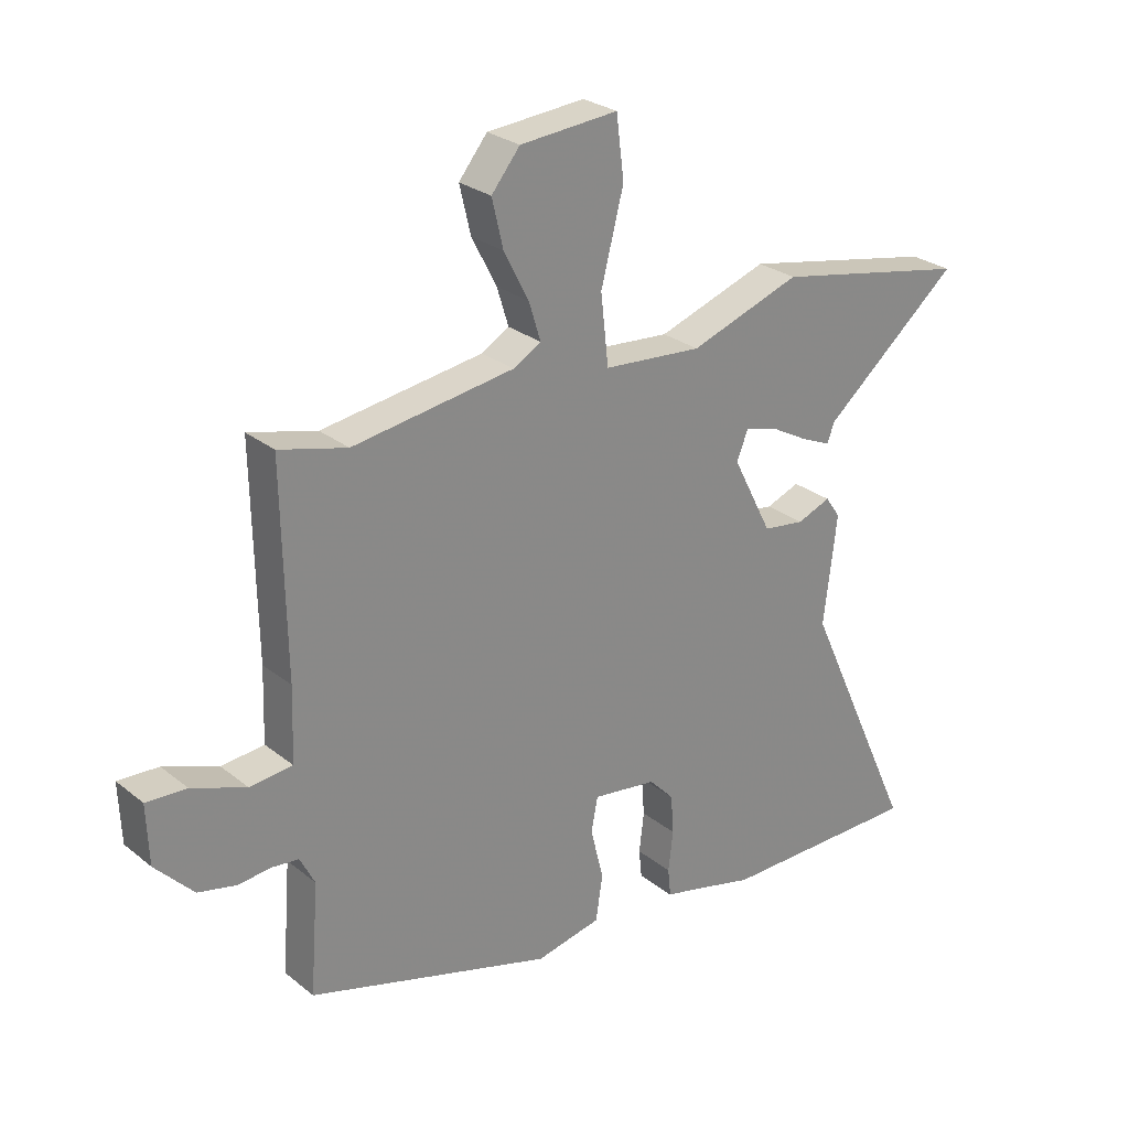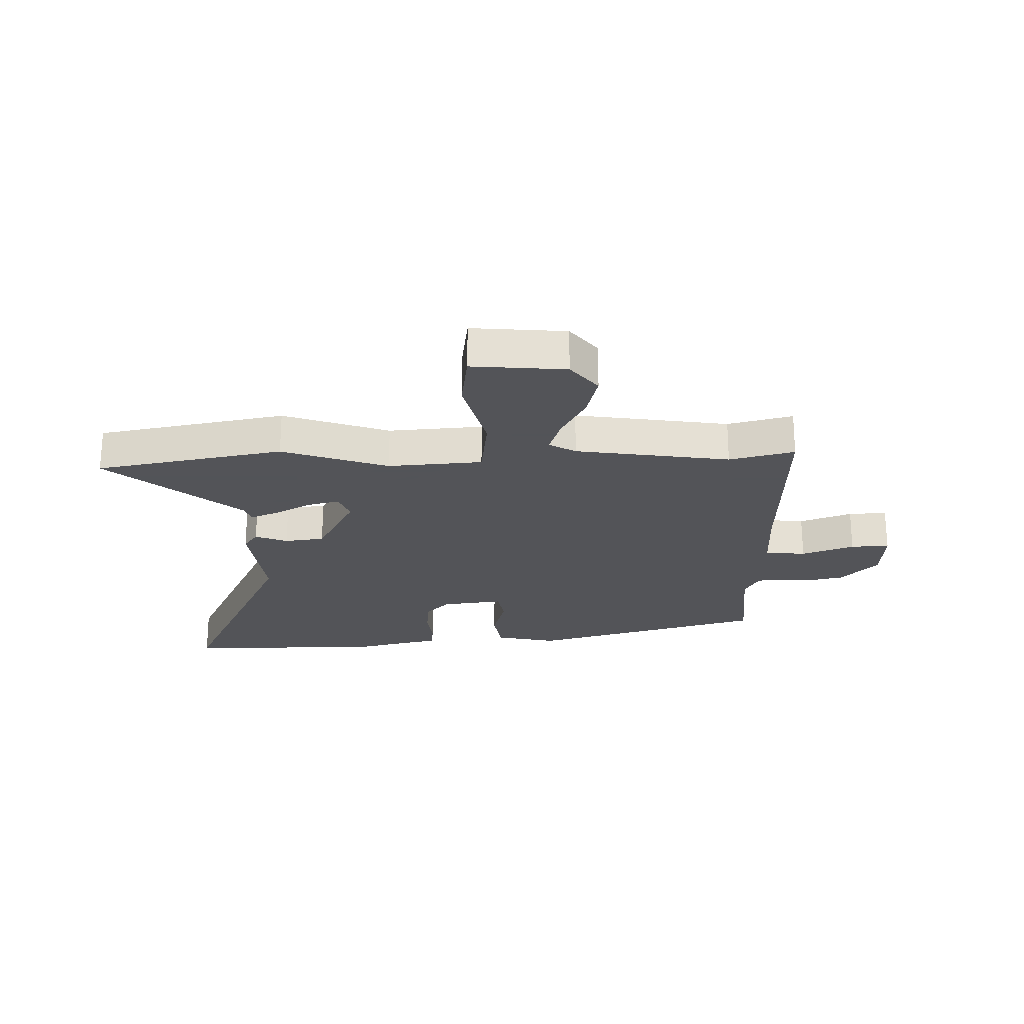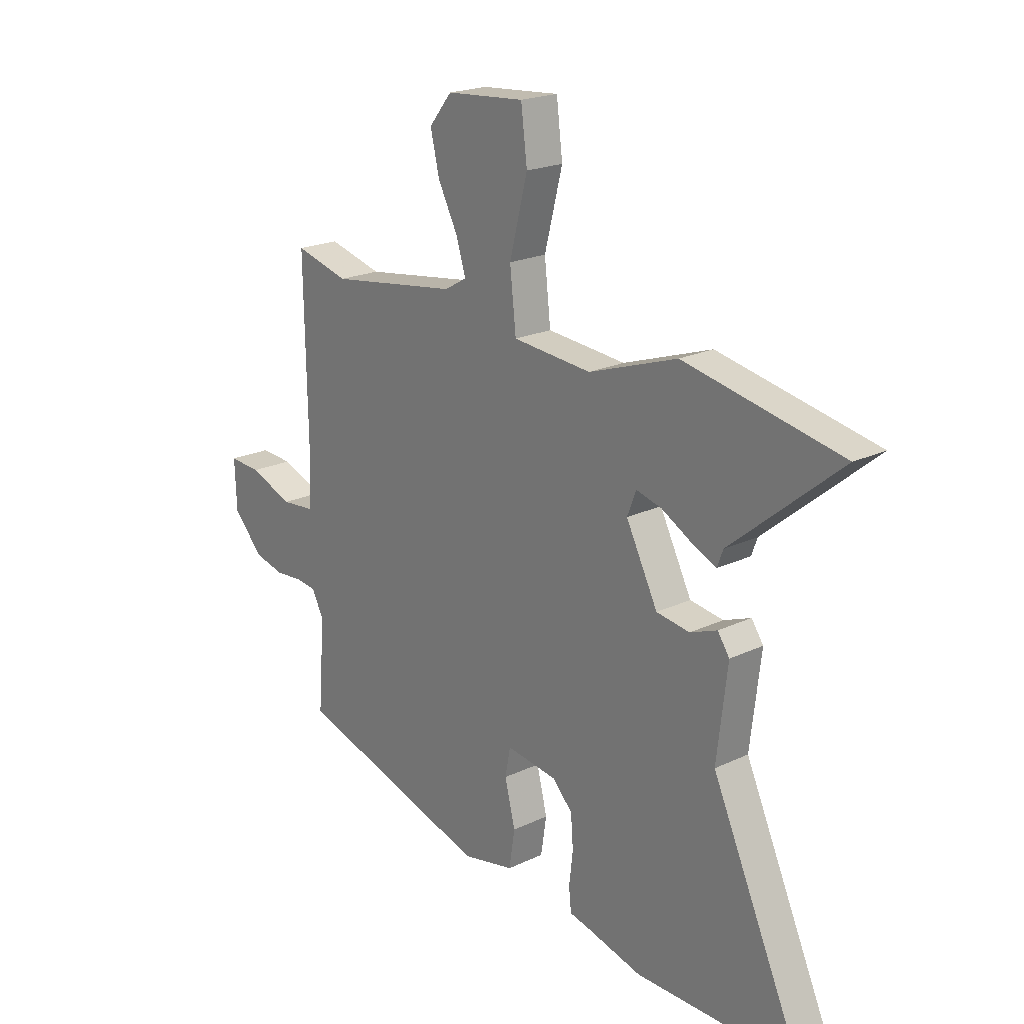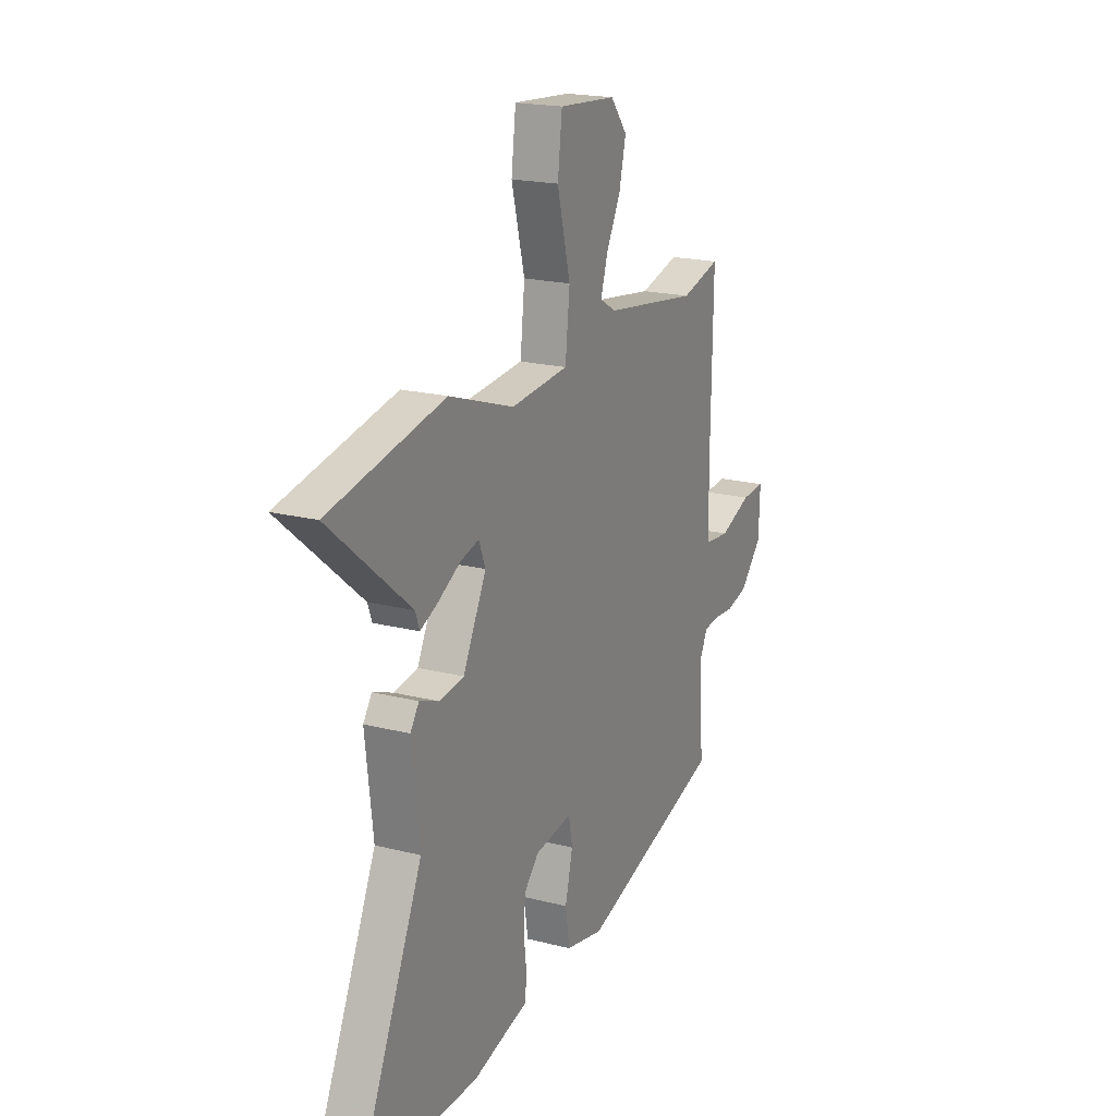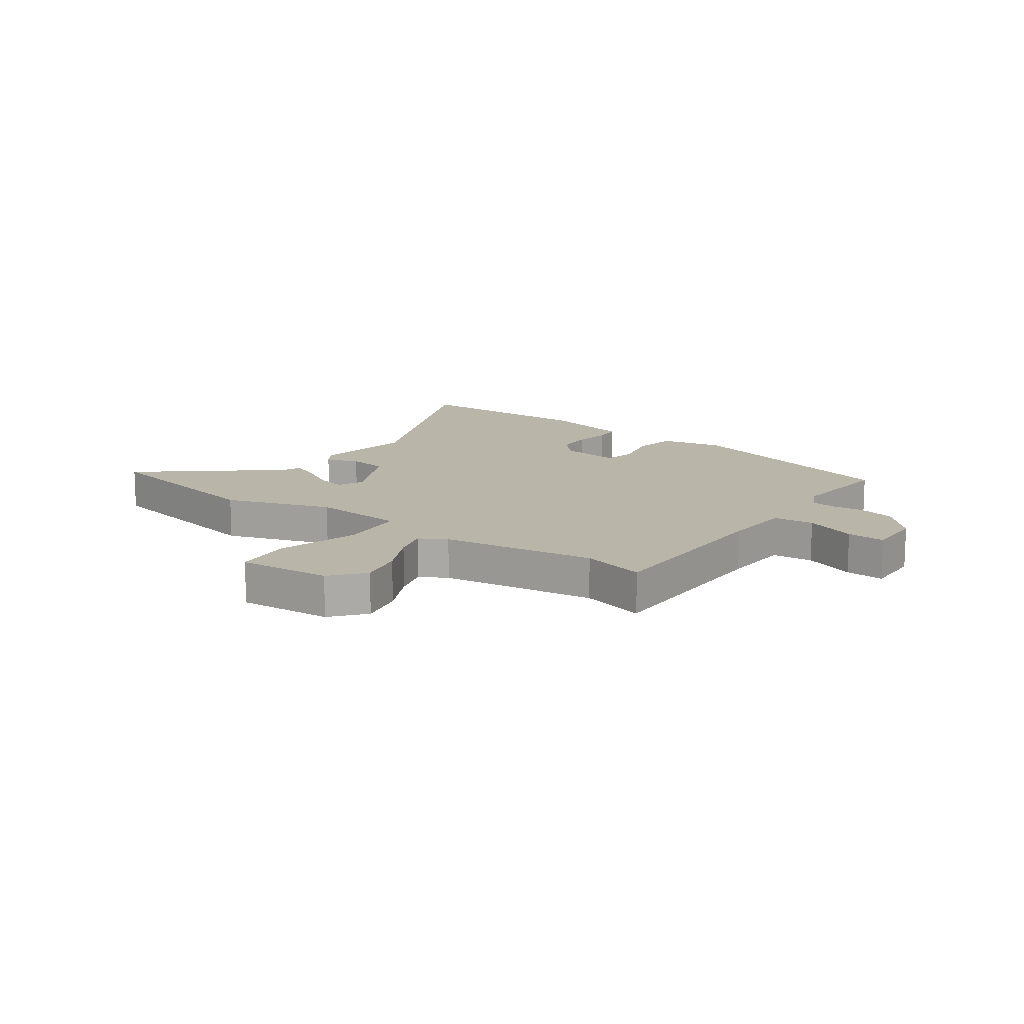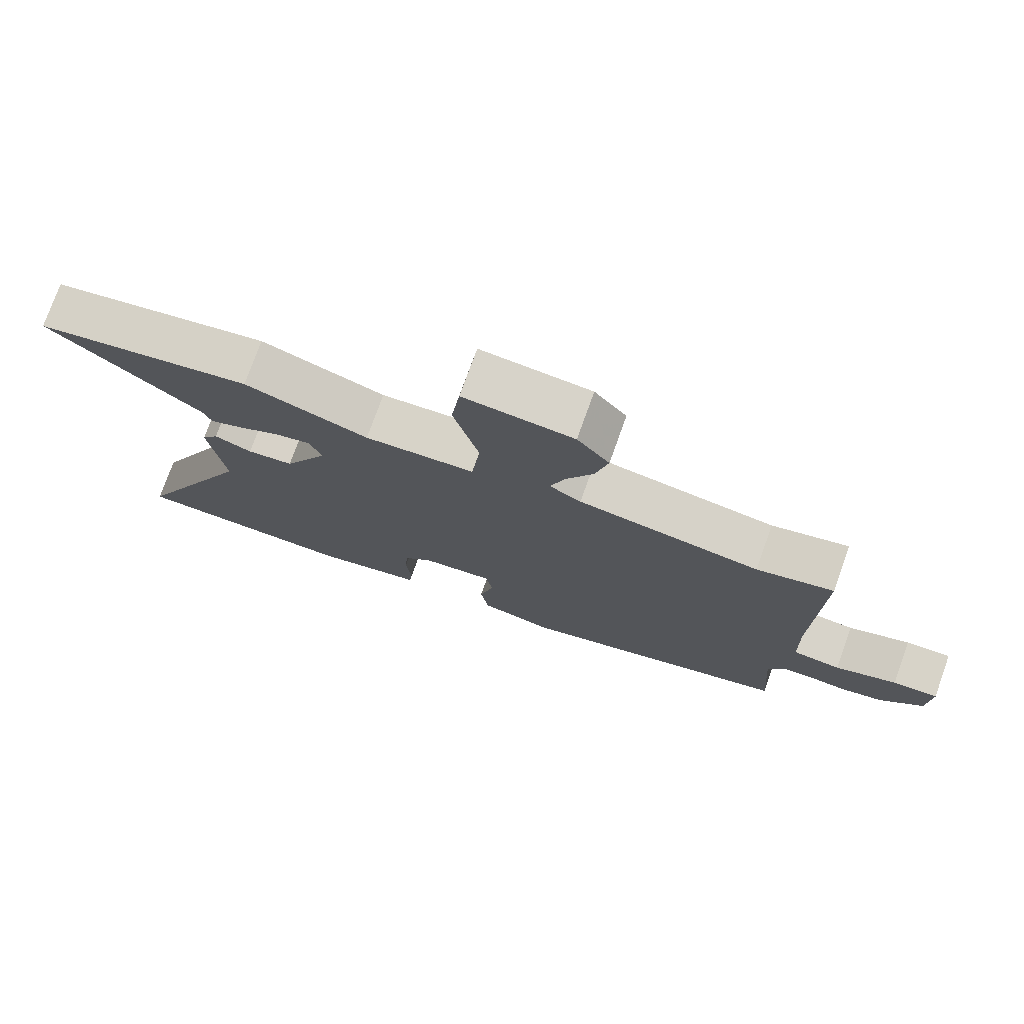
<metadata>
{"format":"obj","ext":"obj","renderer":"f3d","projection":"perspective","resolution":1024,"background":"white","views":[{"elev":26.9,"azim":140.7,"up":"+Z"},{"elev":-23.4,"azim":0.9,"up":"+Y"},{"elev":20.6,"azim":-130.6,"up":"+Z"},{"elev":19.6,"azim":-64.7,"up":"+Z"},{"elev":13.5,"azim":36.3,"up":"+Y"},{"elev":75.8,"azim":19.7,"up":"+Z"}]}
</metadata>
<code>
v 0.428 0.07 0.481
v 0.542 0.07 0.511
v 0.536 0.07 0.166
v 0.54 0.07 0.043
v 0.612 0.07 0.036
v 0.704 0.07 0.071
v 0.772 0.07 0.075
v 0.768 0.07 -0.025
v 0.704 0.07 -0.093
v 0.64 0.07 -0.108
v 0.583 0.07 -0.103
v 0.539 0.07 -0.108
v 0.514 0.07 -0.157
v 0.528 0.07 -0.342
v 0.114 0.07 -0.465
v 0.004 0.07 -0.442
v -0.008 0.07 -0.365
v 0.014 0.07 -0.277
v 0.003 0.07 -0.219
v -0.105 0.07 -0.234
v -0.147 0.07 -0.278
v -0.152 0.07 -0.344
v -0.144 0.07 -0.412
v -0.149 0.07 -0.46
v -0.193 0.07 -0.47
v -0.31 0.07 -0.5
v -0.653 0.07 -0.5
v -0.461 0.07 -0.08
v -0.483 0.07 0.104
v -0.458 0.07 0.14
v -0.401 0.07 0.118
v -0.331 0.07 0.128
v -0.264 0.07 0.259
v -0.283 0.07 0.307
v -0.337 0.07 0.293
v -0.402 0.07 0.257
v -0.452 0.07 0.235
v -0.464 0.07 0.268
v -0.695 0.07 0.461
v -0.364 0.07 0.527
v -0.177 0.07 0.463
v -0.011 0.07 0.477
v 0.002 0.07 0.594
v -0.036 0.07 0.741
v -0.023 0.07 0.844
v 0.142 0.07 0.831
v 0.19 0.07 0.772
v 0.171 0.07 0.692
v 0.129 0.07 0.611
v 0.109 0.07 0.547
v 0.156 0.07 0.52
v 0.428 0 0.481
v 0.542 0 0.511
v 0.536 0 0.166
v 0.54 0 0.043
v 0.612 0 0.036
v 0.704 0 0.071
v 0.772 0 0.075
v 0.768 0 -0.025
v 0.704 0 -0.093
v 0.64 0 -0.108
v 0.583 0 -0.103
v 0.539 0 -0.108
v 0.514 0 -0.157
v 0.528 0 -0.342
v 0.114 0 -0.465
v 0.004 0 -0.442
v -0.008 0 -0.365
v 0.014 0 -0.277
v 0.003 0 -0.219
v -0.105 0 -0.234
v -0.147 0 -0.278
v -0.152 0 -0.344
v -0.144 0 -0.412
v -0.149 0 -0.46
v -0.193 0 -0.47
v -0.31 0 -0.5
v -0.653 0 -0.5
v -0.461 0 -0.08
v -0.483 0 0.104
v -0.458 0 0.14
v -0.401 0 0.118
v -0.331 0 0.128
v -0.264 0 0.259
v -0.283 0 0.307
v -0.337 0 0.293
v -0.402 0 0.257
v -0.452 0 0.235
v -0.464 0 0.268
v -0.695 0 0.461
v -0.364 0 0.527
v -0.177 0 0.463
v -0.011 0 0.477
v 0.002 0 0.594
v -0.036 0 0.741
v -0.023 0 0.844
v 0.142 0 0.831
v 0.19 0 0.772
v 0.171 0 0.692
v 0.129 0 0.611
v 0.109 0 0.547
v 0.156 0 0.52
f 47 48 49
f 46 47 49
f 45 46 49
f 44 45 49
f 43 44 49
f 42 43 49 50
f 38 39 40 41
f 38 41 42
f 37 38 42
f 36 37 42
f 35 36 42
f 34 35 42
f 42 50 51
f 34 42 51
f 33 34 51
f 28 29 30 31
f 28 31 32
f 27 28 32
f 26 27 32
f 25 26 32
f 25 32 33
f 24 25 33
f 23 24 33
f 22 23 33
f 16 17 18
f 15 16 18
f 14 15 18
f 13 14 18
f 12 13 18 19
f 9 10 11
f 8 9 11
f 7 8 11
f 6 7 11
f 5 6 11
f 4 5 11 12
f 12 19 20
f 4 12 20
f 3 4 20
f 33 51 1
f 21 22 33
f 33 1 2
f 21 33 2
f 20 21 2
f 2 3 20
f 100 99 98
f 100 98 97
f 100 97 96
f 100 96 95
f 100 95 94
f 101 100 94 93
f 92 91 90 89
f 93 92 89
f 93 89 88
f 93 88 87
f 93 87 86
f 93 86 85
f 102 101 93
f 102 93 85
f 102 85 84
f 82 81 80 79
f 83 82 79
f 83 79 78
f 83 78 77
f 83 77 76
f 84 83 76
f 84 76 75
f 84 75 74
f 84 74 73
f 69 68 67
f 69 67 66
f 69 66 65
f 69 65 64
f 70 69 64 63
f 62 61 60
f 62 60 59
f 62 59 58
f 62 58 57
f 62 57 56
f 63 62 56 55
f 71 70 63
f 71 63 55
f 71 55 54
f 52 102 84
f 84 73 72
f 53 52 84
f 53 84 72
f 53 72 71
f 71 54 53
f 1 52 53 2
f 2 53 54 3
f 3 54 55 4
f 4 55 56 5
f 5 56 57 6
f 6 57 58 7
f 7 58 59 8
f 8 59 60 9
f 9 60 61 10
f 10 61 62 11
f 11 62 63 12
f 12 63 64 13
f 13 64 65 14
f 14 65 66 15
f 15 66 67 16
f 16 67 68 17
f 17 68 69 18
f 18 69 70 19
f 19 70 71 20
f 20 71 72 21
f 21 72 73 22
f 22 73 74 23
f 23 74 75 24
f 24 75 76 25
f 25 76 77 26
f 26 77 78 27
f 27 78 79 28
f 28 79 80 29
f 29 80 81 30
f 30 81 82 31
f 31 82 83 32
f 32 83 84 33
f 33 84 85 34
f 34 85 86 35
f 35 86 87 36
f 36 87 88 37
f 37 88 89 38
f 38 89 90 39
f 39 90 91 40
f 40 91 92 41
f 41 92 93 42
f 42 93 94 43
f 43 94 95 44
f 44 95 96 45
f 45 96 97 46
f 46 97 98 47
f 47 98 99 48
f 48 99 100 49
f 49 100 101 50
f 50 101 102 51
f 51 102 52 1

</code>
